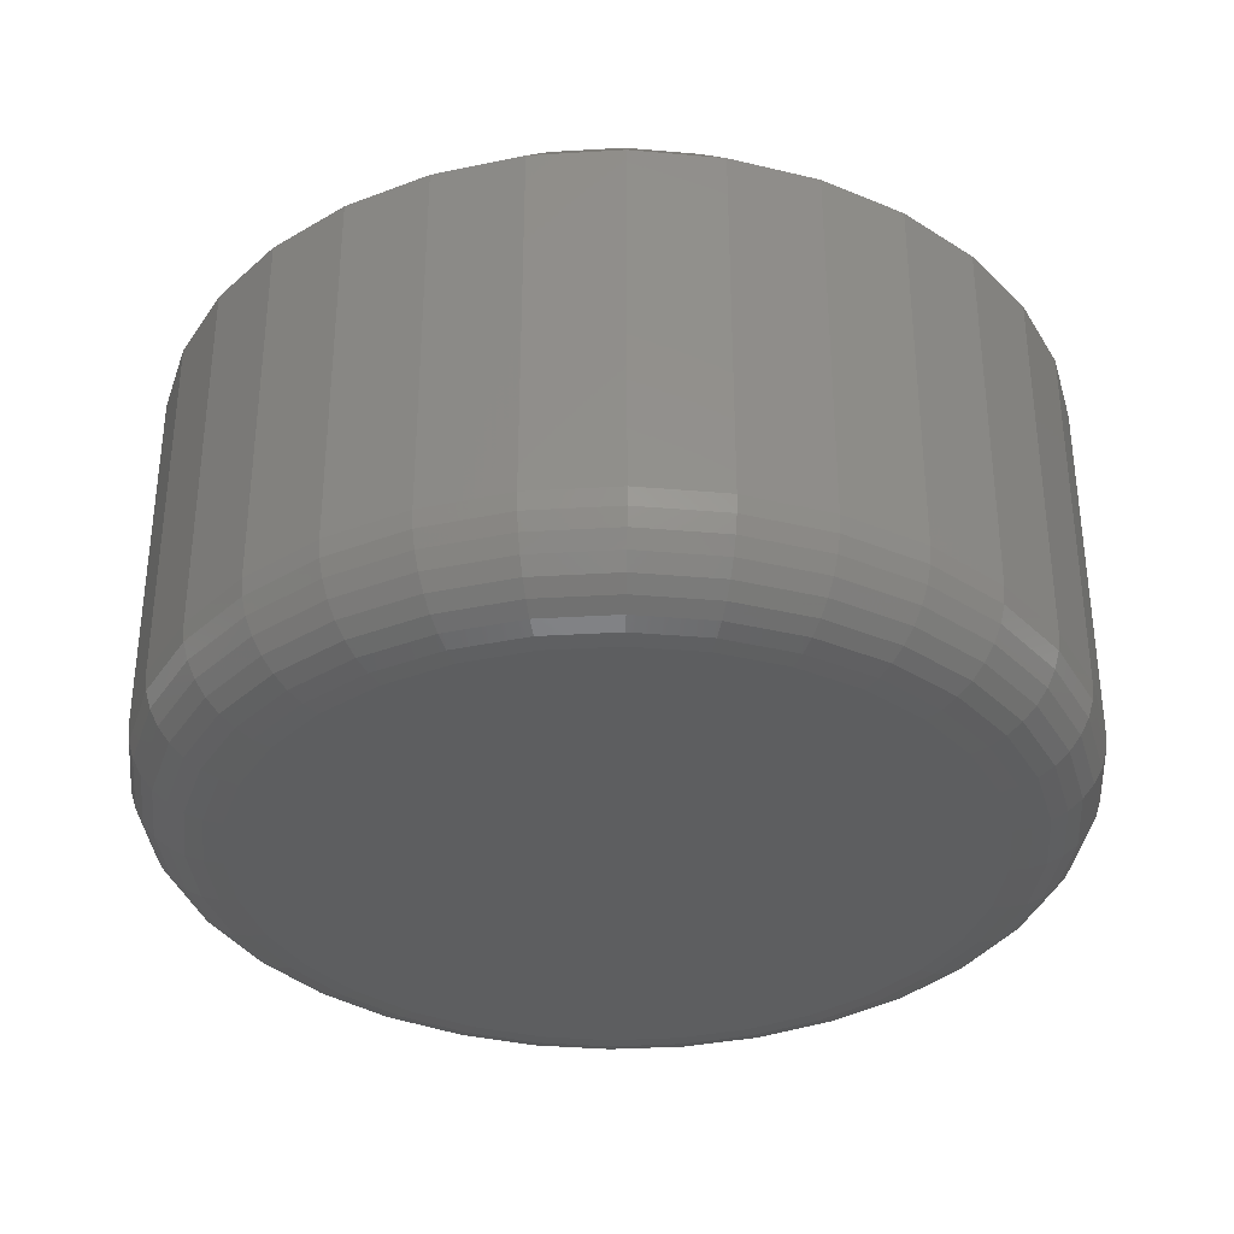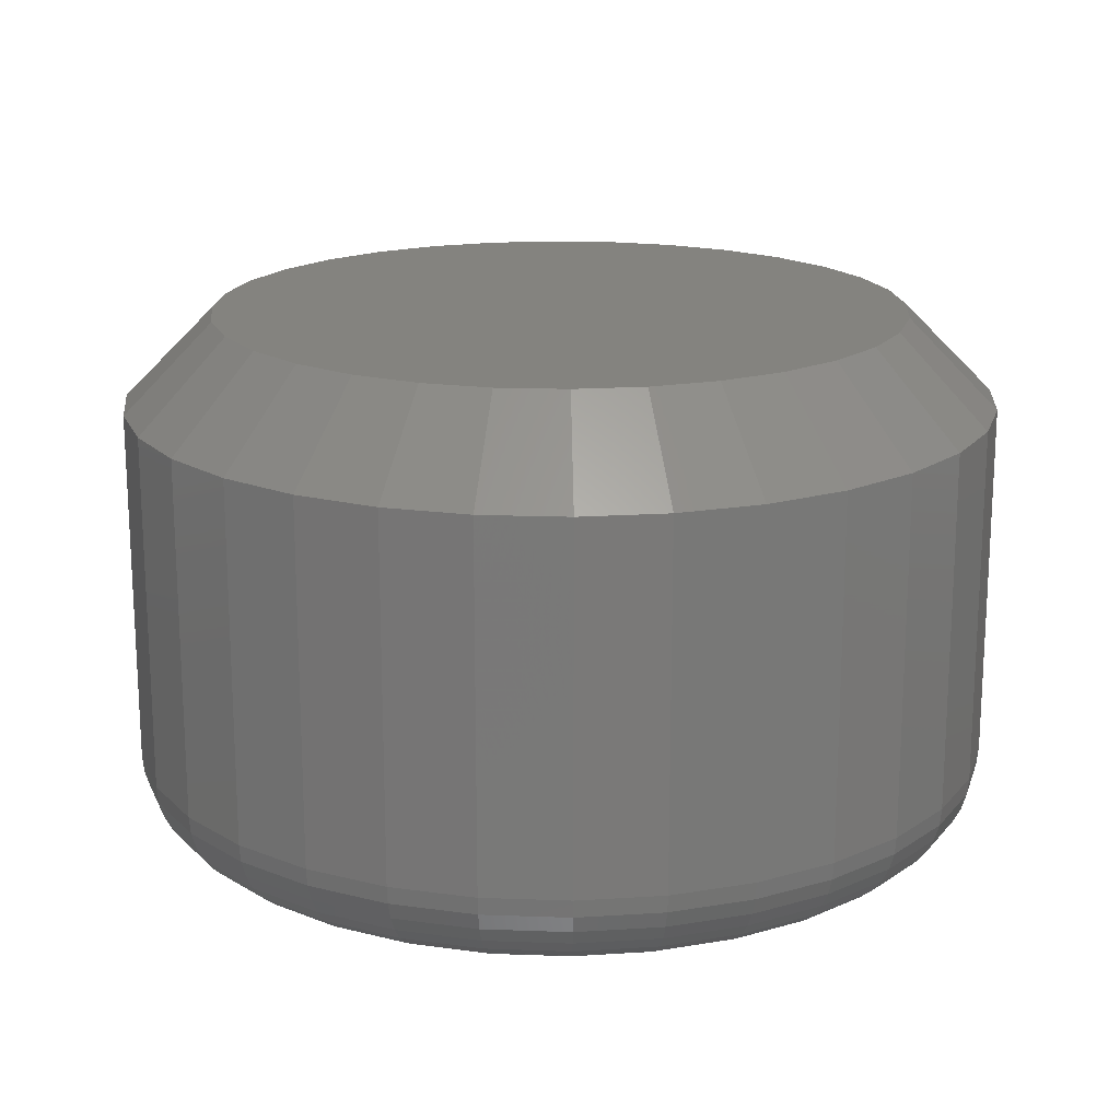
<metadata>
{"format":"stl","ext":"stl","renderer":"f3d","projection":"perspective","resolution":1024,"background":"white","views":[{"elev":-34.6,"azim":-124.8,"up":"+Y"},{"elev":17.8,"azim":144.7,"up":"+Y"}]}
</metadata>
<code>
# stl→obj: 352 verts, 700 faces
v -0.04613 -0.007812 0.5129
v -0.04613 -0.03906 0.5129
v -0.04687 -0.007812 0.5055
v -0.04687 -0.03906 0.5055
v -0.04905 -0.007812 0.4983
v -0.04905 -0.03906 0.4983
v -0.05258 -0.007812 0.4917
v -0.05258 -0.03906 0.4917
v -0.05734 -0.007812 0.4859
v -0.05734 -0.03906 0.4859
v -0.06313 -0.007812 0.4811
v -0.06313 -0.03906 0.4811
v -0.06974 -0.007812 0.4776
v -0.06974 -0.03906 0.4776
v -0.07691 -0.007812 0.4754
v -0.07691 -0.03906 0.4754
v -0.08438 -0.007812 0.4747
v -0.08438 -0.03906 0.4747
v -0.09184 -0.007812 0.4754
v -0.09184 -0.03906 0.4754
v -0.09901 -0.007812 0.4776
v -0.09901 -0.03906 0.4776
v -0.1056 -0.007812 0.4811
v -0.1056 -0.03906 0.4811
v -0.1114 -0.007812 0.4859
v -0.1114 -0.03906 0.4859
v -0.1162 -0.007812 0.4917
v -0.1162 -0.03906 0.4917
v -0.1197 -0.007812 0.4983
v -0.1197 -0.03906 0.4983
v -0.1219 -0.007812 0.5055
v -0.1219 -0.03906 0.5055
v -0.1226 -0.007812 0.5129
v -0.1226 -0.03906 0.5129
v -0.1219 -0.007812 0.5204
v -0.1219 -0.03906 0.5204
v -0.1197 -0.007812 0.5275
v -0.1197 -0.03906 0.5275
v -0.1162 -0.007812 0.5342
v -0.1162 -0.03906 0.5342
v -0.1114 -0.007812 0.54
v -0.1114 -0.03906 0.54
v -0.1056 -0.007812 0.5447
v -0.1056 -0.03906 0.5447
v -0.09901 -0.007812 0.5482
v -0.09901 -0.03906 0.5482
v -0.09184 -0.007812 0.5504
v -0.09184 -0.03906 0.5504
v -0.08438 -0.007812 0.5512
v -0.08438 -0.03906 0.5512
v -0.07691 -0.007812 0.5504
v -0.07691 -0.03906 0.5504
v -0.06974 -0.007812 0.5482
v -0.06974 -0.03906 0.5482
v -0.06313 -0.007812 0.5447
v -0.06313 -0.03906 0.5447
v -0.05734 -0.007812 0.54
v -0.05734 -0.03906 0.54
v -0.05258 -0.007812 0.5342
v -0.05258 -0.03906 0.5342
v -0.04905 -0.007812 0.5275
v -0.04905 -0.03906 0.5275
v -0.04687 -0.007812 0.5204
v -0.04687 -0.03906 0.5204
v -0.08438 -0.04688 0.5433
v -0.09031 -0.04688 0.5428
v -0.09602 -0.04688 0.541
v -0.07844 -0.04688 0.5428
v -0.07273 -0.04688 0.541
v -0.1013 -0.04688 0.5382
v -0.06747 -0.04688 0.5382
v -0.1059 -0.04688 0.5344
v -0.06286 -0.04688 0.5344
v -0.1097 -0.04688 0.5298
v -0.05908 -0.04688 0.5298
v -0.1125 -0.04688 0.5246
v -0.05626 -0.04688 0.5246
v -0.1142 -0.04688 0.5188
v -0.05453 -0.04688 0.5188
v -0.05453 -0.04688 0.507
v -0.1125 -0.04688 0.5013
v -0.05626 -0.04688 0.5013
v -0.1097 -0.04688 0.496
v -0.05908 -0.04688 0.496
v -0.1059 -0.04688 0.4914
v -0.06286 -0.04688 0.4914
v -0.1013 -0.04688 0.4876
v -0.06747 -0.04688 0.4876
v -0.09602 -0.04688 0.4848
v -0.07273 -0.04688 0.4848
v -0.09031 -0.04688 0.4831
v -0.08438 -0.04688 0.4825
v -0.07844 -0.04688 0.4831
v -0.05395 -0.04688 0.5129
v -0.1148 -0.04688 0.5129
v -0.1142 -0.04688 0.507
v -0.1163 -0.04672 0.5129
v -0.1157 -0.04672 0.5191
v -0.1178 -0.04628 0.5129
v -0.1172 -0.04628 0.5194
v -0.1191 -0.04556 0.5129
v -0.1185 -0.04556 0.5197
v -0.1203 -0.04459 0.5129
v -0.1196 -0.04459 0.5199
v -0.1213 -0.0434 0.5129
v -0.1206 -0.0434 0.5201
v -0.122 -0.04205 0.5129
v -0.1213 -0.04205 0.5203
v -0.1225 -0.04059 0.5129
v -0.1217 -0.04059 0.5203
v -0.05304 -0.04672 0.5191
v -0.05242 -0.04672 0.5129
v -0.0516 -0.04628 0.5194
v -0.05096 -0.04628 0.5129
v -0.05028 -0.04556 0.5197
v -0.04961 -0.04556 0.5129
v -0.04911 -0.04459 0.5199
v -0.04842 -0.04459 0.5129
v -0.04816 -0.0434 0.5201
v -0.04745 -0.0434 0.5129
v -0.04745 -0.04205 0.5203
v -0.04673 -0.04205 0.5129
v -0.04702 -0.04059 0.5203
v -0.04628 -0.04059 0.5129
v -0.05486 -0.04672 0.5251
v -0.0535 -0.04628 0.5257
v -0.05225 -0.04556 0.5262
v -0.05116 -0.04459 0.5267
v -0.05026 -0.0434 0.527
v -0.0496 -0.04205 0.5273
v -0.04918 -0.04059 0.5275
v -0.05781 -0.04672 0.5307
v -0.05659 -0.04628 0.5315
v -0.05547 -0.04556 0.5322
v -0.05448 -0.04459 0.5329
v -0.05367 -0.0434 0.5334
v -0.05307 -0.04205 0.5338
v -0.0527 -0.04059 0.5341
v -0.06178 -0.04672 0.5355
v -0.06075 -0.04628 0.5365
v -0.05979 -0.04556 0.5375
v -0.05895 -0.04459 0.5383
v -0.05827 -0.0434 0.539
v -0.05776 -0.04205 0.5395
v -0.05744 -0.04059 0.5398
v -0.06662 -0.04672 0.5395
v -0.06581 -0.04628 0.5407
v -0.06506 -0.04556 0.5418
v -0.0644 -0.04459 0.5428
v -0.06386 -0.0434 0.5436
v -0.06346 -0.04205 0.5442
v -0.06321 -0.04059 0.5446
v -0.07215 -0.04672 0.5424
v -0.07159 -0.04628 0.5438
v -0.07107 -0.04556 0.545
v -0.07062 -0.04459 0.5461
v -0.07024 -0.0434 0.547
v -0.06997 -0.04205 0.5477
v -0.0698 -0.04059 0.5481
v -0.07814 -0.04672 0.5442
v -0.07786 -0.04628 0.5457
v -0.07759 -0.04556 0.547
v -0.07736 -0.04459 0.5482
v -0.07717 -0.0434 0.5491
v -0.07703 -0.04205 0.5498
v -0.07694 -0.04059 0.5503
v -0.08438 -0.04672 0.5449
v -0.08438 -0.04628 0.5463
v -0.08438 -0.04556 0.5477
v -0.08438 -0.04459 0.5489
v -0.08438 -0.0434 0.5498
v -0.08438 -0.04205 0.5506
v -0.08438 -0.04059 0.551
v -0.09061 -0.04672 0.5442
v -0.09089 -0.04628 0.5457
v -0.09116 -0.04556 0.547
v -0.09139 -0.04459 0.5482
v -0.09158 -0.0434 0.5491
v -0.09172 -0.04205 0.5498
v -0.09181 -0.04059 0.5503
v -0.0966 -0.04672 0.5424
v -0.09716 -0.04628 0.5438
v -0.09768 -0.04556 0.545
v -0.09813 -0.04459 0.5461
v -0.09851 -0.0434 0.547
v -0.09878 -0.04205 0.5477
v -0.09895 -0.04059 0.5481
v -0.1021 -0.04672 0.5395
v -0.1029 -0.04628 0.5407
v -0.1037 -0.04556 0.5418
v -0.1043 -0.04459 0.5428
v -0.1049 -0.0434 0.5436
v -0.1053 -0.04205 0.5442
v -0.1055 -0.04059 0.5446
v -0.107 -0.04672 0.5355
v -0.108 -0.04628 0.5365
v -0.109 -0.04556 0.5375
v -0.1098 -0.04459 0.5383
v -0.1105 -0.0434 0.539
v -0.111 -0.04205 0.5395
v -0.1113 -0.04059 0.5398
v -0.1109 -0.04672 0.5307
v -0.1122 -0.04628 0.5315
v -0.1133 -0.04556 0.5322
v -0.1143 -0.04459 0.5329
v -0.1151 -0.0434 0.5334
v -0.1157 -0.04205 0.5338
v -0.116 -0.04059 0.5341
v -0.1139 -0.04672 0.5251
v -0.1152 -0.04628 0.5257
v -0.1165 -0.04556 0.5262
v -0.1176 -0.04459 0.5267
v -0.1185 -0.0434 0.527
v -0.1192 -0.04205 0.5273
v -0.1196 -0.04059 0.5275
v -0.05304 -0.04672 0.5067
v -0.0516 -0.04628 0.5064
v -0.05028 -0.04556 0.5061
v -0.04911 -0.04459 0.5059
v -0.04816 -0.0434 0.5057
v -0.04745 -0.04205 0.5056
v -0.04702 -0.04059 0.5055
v -0.1157 -0.04672 0.5067
v -0.1172 -0.04628 0.5064
v -0.1185 -0.04556 0.5061
v -0.1196 -0.04459 0.5059
v -0.1206 -0.0434 0.5057
v -0.1213 -0.04205 0.5056
v -0.1217 -0.04059 0.5055
v -0.1139 -0.04672 0.5007
v -0.1152 -0.04628 0.5001
v -0.1165 -0.04556 0.4996
v -0.1176 -0.04459 0.4992
v -0.1185 -0.0434 0.4988
v -0.1192 -0.04205 0.4985
v -0.1196 -0.04059 0.4983
v -0.1109 -0.04672 0.4952
v -0.1122 -0.04628 0.4943
v -0.1133 -0.04556 0.4936
v -0.1143 -0.04459 0.4929
v -0.1151 -0.0434 0.4924
v -0.1157 -0.04205 0.492
v -0.116 -0.04059 0.4917
v -0.107 -0.04672 0.4903
v -0.108 -0.04628 0.4893
v -0.109 -0.04556 0.4883
v -0.1098 -0.04459 0.4875
v -0.1105 -0.0434 0.4868
v -0.111 -0.04205 0.4863
v -0.1113 -0.04059 0.486
v -0.1021 -0.04672 0.4863
v -0.1029 -0.04628 0.4851
v -0.1037 -0.04556 0.484
v -0.1043 -0.04459 0.483
v -0.1049 -0.0434 0.4822
v -0.1053 -0.04205 0.4816
v -0.1055 -0.04059 0.4812
v -0.0966 -0.04672 0.4834
v -0.09716 -0.04628 0.482
v -0.09768 -0.04556 0.4808
v -0.09813 -0.04459 0.4797
v -0.09851 -0.0434 0.4788
v -0.09878 -0.04205 0.4781
v -0.09895 -0.04059 0.4777
v -0.09061 -0.04672 0.4816
v -0.09089 -0.04628 0.4801
v -0.09116 -0.04556 0.4788
v -0.09139 -0.04459 0.4777
v -0.09158 -0.0434 0.4767
v -0.09172 -0.04205 0.476
v -0.09181 -0.04059 0.4756
v -0.08438 -0.04672 0.481
v -0.08438 -0.04628 0.4795
v -0.08438 -0.04556 0.4781
v -0.08438 -0.04459 0.477
v -0.08438 -0.0434 0.476
v -0.08438 -0.04205 0.4753
v -0.08438 -0.04059 0.4748
v -0.07814 -0.04672 0.4816
v -0.07786 -0.04628 0.4801
v -0.07759 -0.04556 0.4788
v -0.07736 -0.04459 0.4777
v -0.07717 -0.0434 0.4767
v -0.07703 -0.04205 0.476
v -0.07694 -0.04059 0.4756
v -0.07215 -0.04672 0.4834
v -0.07159 -0.04628 0.482
v -0.07107 -0.04556 0.4808
v -0.07062 -0.04459 0.4797
v -0.07024 -0.0434 0.4788
v -0.06997 -0.04205 0.4781
v -0.0698 -0.04059 0.4777
v -0.06662 -0.04672 0.4863
v -0.06581 -0.04628 0.4851
v -0.06506 -0.04556 0.484
v -0.0644 -0.04459 0.483
v -0.06386 -0.0434 0.4822
v -0.06346 -0.04205 0.4816
v -0.06321 -0.04059 0.4812
v -0.06178 -0.04672 0.4903
v -0.06075 -0.04628 0.4893
v -0.05979 -0.04556 0.4883
v -0.05895 -0.04459 0.4875
v -0.05827 -0.0434 0.4868
v -0.05776 -0.04205 0.4863
v -0.05744 -0.04059 0.486
v -0.05781 -0.04672 0.4952
v -0.05659 -0.04628 0.4943
v -0.05547 -0.04556 0.4936
v -0.05448 -0.04459 0.4929
v -0.05367 -0.0434 0.4924
v -0.05307 -0.04205 0.492
v -0.0527 -0.04059 0.4917
v -0.05486 -0.04672 0.5007
v -0.0535 -0.04628 0.5001
v -0.05225 -0.04556 0.4996
v -0.05116 -0.04459 0.4992
v -0.05026 -0.0434 0.4988
v -0.0496 -0.04205 0.4985
v -0.04918 -0.04059 0.4983
v -0.09602 4.781e-17 0.541
v -0.09031 4.823e-17 0.5428
v -0.08438 4.86e-17 0.5433
v -0.07844 4.889e-17 0.5428
v -0.07273 4.91e-17 0.541
v -0.1013 4.734e-17 0.5382
v -0.06747 4.922e-17 0.5382
v -0.1059 4.685e-17 0.5344
v -0.06286 4.924e-17 0.5344
v -0.1097 4.635e-17 0.5298
v -0.05908 4.916e-17 0.5298
v -0.1125 4.587e-17 0.5246
v -0.05626 4.899e-17 0.5246
v -0.1142 4.541e-17 0.5188
v -0.05453 4.873e-17 0.5188
v -0.05626 4.753e-17 0.5013
v -0.1125 4.441e-17 0.5013
v -0.05453 4.799e-17 0.507
v -0.1097 4.424e-17 0.496
v -0.05908 4.705e-17 0.496
v -0.1059 4.416e-17 0.4914
v -0.06286 4.655e-17 0.4914
v -0.1013 4.418e-17 0.4876
v -0.06747 4.606e-17 0.4876
v -0.09602 4.43e-17 0.4848
v -0.07273 4.559e-17 0.4848
v -0.09031 4.451e-17 0.4831
v -0.08438 4.48e-17 0.4825
v -0.07844 4.517e-17 0.4831
v -0.1142 4.467e-17 0.507
v -0.1148 4.501e-17 0.5129
v -0.05395 4.839e-17 0.5129
f 1 2 3
f 3 2 4
f 3 4 5
f 5 4 6
f 5 6 7
f 7 6 8
f 7 8 9
f 9 8 10
f 9 10 11
f 11 10 12
f 11 12 13
f 13 12 14
f 13 14 15
f 15 14 16
f 15 16 17
f 17 16 18
f 17 18 19
f 19 18 20
f 19 20 21
f 21 20 22
f 21 22 23
f 23 22 24
f 23 24 25
f 25 24 26
f 25 26 27
f 27 26 28
f 27 28 29
f 29 28 30
f 29 30 31
f 31 30 32
f 31 32 33
f 33 32 34
f 33 34 35
f 35 34 36
f 35 36 37
f 37 36 38
f 37 38 39
f 39 38 40
f 39 40 41
f 41 40 42
f 41 42 43
f 43 42 44
f 43 44 45
f 45 44 46
f 45 46 47
f 47 46 48
f 47 48 49
f 49 48 50
f 49 50 51
f 51 50 52
f 51 52 53
f 53 52 54
f 53 54 55
f 55 54 56
f 55 56 57
f 57 56 58
f 57 58 59
f 59 58 60
f 59 60 61
f 61 60 62
f 61 62 63
f 63 62 64
f 63 64 1
f 1 64 2
f 65 66 67
f 68 65 67
f 68 67 69
f 69 67 70
f 69 70 71
f 71 70 72
f 71 72 73
f 73 72 74
f 73 74 75
f 75 74 76
f 75 76 77
f 77 76 78
f 77 78 79
f 80 81 82
f 82 81 83
f 82 83 84
f 84 83 85
f 84 85 86
f 86 85 87
f 86 87 88
f 88 87 89
f 88 89 90
f 90 89 91
f 90 91 92
f 90 92 93
f 79 78 94
f 94 78 95
f 94 95 80
f 80 95 96
f 80 96 81
f 95 78 97
f 97 78 98
f 97 98 99
f 99 98 100
f 99 100 101
f 101 100 102
f 101 102 103
f 103 102 104
f 103 104 105
f 105 104 106
f 105 106 107
f 107 106 108
f 107 108 109
f 109 108 110
f 109 110 34
f 34 110 36
f 79 94 111
f 111 94 112
f 111 112 113
f 113 112 114
f 113 114 115
f 115 114 116
f 115 116 117
f 117 116 118
f 117 118 119
f 119 118 120
f 119 120 121
f 121 120 122
f 121 122 123
f 123 122 124
f 123 124 64
f 64 124 2
f 77 79 125
f 125 79 111
f 125 111 126
f 126 111 113
f 126 113 127
f 127 113 115
f 127 115 128
f 128 115 117
f 128 117 129
f 129 117 119
f 129 119 130
f 130 119 121
f 130 121 131
f 131 121 123
f 131 123 62
f 62 123 64
f 75 77 132
f 132 77 125
f 132 125 133
f 133 125 126
f 133 126 134
f 134 126 127
f 134 127 135
f 135 127 128
f 135 128 136
f 136 128 129
f 136 129 137
f 137 129 130
f 137 130 138
f 138 130 131
f 138 131 60
f 60 131 62
f 73 75 139
f 139 75 132
f 139 132 140
f 140 132 133
f 140 133 141
f 141 133 134
f 141 134 142
f 142 134 135
f 142 135 143
f 143 135 136
f 143 136 144
f 144 136 137
f 144 137 145
f 145 137 138
f 145 138 58
f 58 138 60
f 71 73 146
f 146 73 139
f 146 139 147
f 147 139 140
f 147 140 148
f 148 140 141
f 148 141 149
f 149 141 142
f 149 142 150
f 150 142 143
f 150 143 151
f 151 143 144
f 151 144 152
f 152 144 145
f 152 145 56
f 56 145 58
f 69 71 153
f 153 71 146
f 153 146 154
f 154 146 147
f 154 147 155
f 155 147 148
f 155 148 156
f 156 148 149
f 156 149 157
f 157 149 150
f 157 150 158
f 158 150 151
f 158 151 159
f 159 151 152
f 159 152 54
f 54 152 56
f 68 69 160
f 160 69 153
f 160 153 161
f 161 153 154
f 161 154 162
f 162 154 155
f 162 155 163
f 163 155 156
f 163 156 164
f 164 156 157
f 164 157 165
f 165 157 158
f 165 158 166
f 166 158 159
f 166 159 52
f 52 159 54
f 65 68 167
f 167 68 160
f 167 160 168
f 168 160 161
f 168 161 169
f 169 161 162
f 169 162 170
f 170 162 163
f 170 163 171
f 171 163 164
f 171 164 172
f 172 164 165
f 172 165 173
f 173 165 166
f 173 166 50
f 50 166 52
f 66 65 174
f 174 65 167
f 174 167 175
f 175 167 168
f 175 168 176
f 176 168 169
f 176 169 177
f 177 169 170
f 177 170 178
f 178 170 171
f 178 171 179
f 179 171 172
f 179 172 180
f 180 172 173
f 180 173 48
f 48 173 50
f 67 66 181
f 181 66 174
f 181 174 182
f 182 174 175
f 182 175 183
f 183 175 176
f 183 176 184
f 184 176 177
f 184 177 185
f 185 177 178
f 185 178 186
f 186 178 179
f 186 179 187
f 187 179 180
f 187 180 46
f 46 180 48
f 70 67 188
f 188 67 181
f 188 181 189
f 189 181 182
f 189 182 190
f 190 182 183
f 190 183 191
f 191 183 184
f 191 184 192
f 192 184 185
f 192 185 193
f 193 185 186
f 193 186 194
f 194 186 187
f 194 187 44
f 44 187 46
f 72 70 195
f 195 70 188
f 195 188 196
f 196 188 189
f 196 189 197
f 197 189 190
f 197 190 198
f 198 190 191
f 198 191 199
f 199 191 192
f 199 192 200
f 200 192 193
f 200 193 201
f 201 193 194
f 201 194 42
f 42 194 44
f 74 72 202
f 202 72 195
f 202 195 203
f 203 195 196
f 203 196 204
f 204 196 197
f 204 197 205
f 205 197 198
f 205 198 206
f 206 198 199
f 206 199 207
f 207 199 200
f 207 200 208
f 208 200 201
f 208 201 40
f 40 201 42
f 76 74 209
f 209 74 202
f 209 202 210
f 210 202 203
f 210 203 211
f 211 203 204
f 211 204 212
f 212 204 205
f 212 205 213
f 213 205 206
f 213 206 214
f 214 206 207
f 214 207 215
f 215 207 208
f 215 208 38
f 38 208 40
f 78 76 98
f 98 76 209
f 98 209 100
f 100 209 210
f 100 210 102
f 102 210 211
f 102 211 104
f 104 211 212
f 104 212 106
f 106 212 213
f 106 213 108
f 108 213 214
f 108 214 110
f 110 214 215
f 110 215 36
f 36 215 38
f 94 80 112
f 112 80 216
f 112 216 114
f 114 216 217
f 114 217 116
f 116 217 218
f 116 218 118
f 118 218 219
f 118 219 120
f 120 219 220
f 120 220 122
f 122 220 221
f 122 221 124
f 124 221 222
f 124 222 2
f 2 222 4
f 96 95 223
f 223 95 97
f 223 97 224
f 224 97 99
f 224 99 225
f 225 99 101
f 225 101 226
f 226 101 103
f 226 103 227
f 227 103 105
f 227 105 228
f 228 105 107
f 228 107 229
f 229 107 109
f 229 109 32
f 32 109 34
f 81 96 230
f 230 96 223
f 230 223 231
f 231 223 224
f 231 224 232
f 232 224 225
f 232 225 233
f 233 225 226
f 233 226 234
f 234 226 227
f 234 227 235
f 235 227 228
f 235 228 236
f 236 228 229
f 236 229 30
f 30 229 32
f 83 81 237
f 237 81 230
f 237 230 238
f 238 230 231
f 238 231 239
f 239 231 232
f 239 232 240
f 240 232 233
f 240 233 241
f 241 233 234
f 241 234 242
f 242 234 235
f 242 235 243
f 243 235 236
f 243 236 28
f 28 236 30
f 85 83 244
f 244 83 237
f 244 237 245
f 245 237 238
f 245 238 246
f 246 238 239
f 246 239 247
f 247 239 240
f 247 240 248
f 248 240 241
f 248 241 249
f 249 241 242
f 249 242 250
f 250 242 243
f 250 243 26
f 26 243 28
f 87 85 251
f 251 85 244
f 251 244 252
f 252 244 245
f 252 245 253
f 253 245 246
f 253 246 254
f 254 246 247
f 254 247 255
f 255 247 248
f 255 248 256
f 256 248 249
f 256 249 257
f 257 249 250
f 257 250 24
f 24 250 26
f 89 87 258
f 258 87 251
f 258 251 259
f 259 251 252
f 259 252 260
f 260 252 253
f 260 253 261
f 261 253 254
f 261 254 262
f 262 254 255
f 262 255 263
f 263 255 256
f 263 256 264
f 264 256 257
f 264 257 22
f 22 257 24
f 91 89 265
f 265 89 258
f 265 258 266
f 266 258 259
f 266 259 267
f 267 259 260
f 267 260 268
f 268 260 261
f 268 261 269
f 269 261 262
f 269 262 270
f 270 262 263
f 270 263 271
f 271 263 264
f 271 264 20
f 20 264 22
f 92 91 272
f 272 91 265
f 272 265 273
f 273 265 266
f 273 266 274
f 274 266 267
f 274 267 275
f 275 267 268
f 275 268 276
f 276 268 269
f 276 269 277
f 277 269 270
f 277 270 278
f 278 270 271
f 278 271 18
f 18 271 20
f 93 92 279
f 279 92 272
f 279 272 280
f 280 272 273
f 280 273 281
f 281 273 274
f 281 274 282
f 282 274 275
f 282 275 283
f 283 275 276
f 283 276 284
f 284 276 277
f 284 277 285
f 285 277 278
f 285 278 16
f 16 278 18
f 90 93 286
f 286 93 279
f 286 279 287
f 287 279 280
f 287 280 288
f 288 280 281
f 288 281 289
f 289 281 282
f 289 282 290
f 290 282 283
f 290 283 291
f 291 283 284
f 291 284 292
f 292 284 285
f 292 285 14
f 14 285 16
f 88 90 293
f 293 90 286
f 293 286 294
f 294 286 287
f 294 287 295
f 295 287 288
f 295 288 296
f 296 288 289
f 296 289 297
f 297 289 290
f 297 290 298
f 298 290 291
f 298 291 299
f 299 291 292
f 299 292 12
f 12 292 14
f 86 88 300
f 300 88 293
f 300 293 301
f 301 293 294
f 301 294 302
f 302 294 295
f 302 295 303
f 303 295 296
f 303 296 304
f 304 296 297
f 304 297 305
f 305 297 298
f 305 298 306
f 306 298 299
f 306 299 10
f 10 299 12
f 84 86 307
f 307 86 300
f 307 300 308
f 308 300 301
f 308 301 309
f 309 301 302
f 309 302 310
f 310 302 303
f 310 303 311
f 311 303 304
f 311 304 312
f 312 304 305
f 312 305 313
f 313 305 306
f 313 306 8
f 8 306 10
f 82 84 314
f 314 84 307
f 314 307 315
f 315 307 308
f 315 308 316
f 316 308 309
f 316 309 317
f 317 309 310
f 317 310 318
f 318 310 311
f 318 311 319
f 319 311 312
f 319 312 320
f 320 312 313
f 320 313 6
f 6 313 8
f 80 82 216
f 216 82 314
f 216 314 217
f 217 314 315
f 217 315 218
f 218 315 316
f 218 316 219
f 219 316 317
f 219 317 220
f 220 317 318
f 220 318 221
f 221 318 319
f 221 319 222
f 222 319 320
f 222 320 4
f 4 320 6
f 321 322 323
f 321 323 324
f 325 321 324
f 326 321 325
f 327 326 325
f 328 326 327
f 329 328 327
f 330 328 329
f 331 330 329
f 332 330 331
f 333 332 331
f 334 332 333
f 335 334 333
f 336 337 338
f 339 337 336
f 340 339 336
f 341 339 340
f 342 341 340
f 343 341 342
f 344 343 342
f 345 343 344
f 346 345 344
f 347 345 346
f 348 347 346
f 349 348 346
f 337 350 338
f 338 350 351
f 338 351 352
f 352 351 334
f 352 334 335
f 351 31 33
f 351 350 31
f 1 338 352
f 1 3 338
f 337 29 31
f 337 31 350
f 339 25 27
f 27 29 339
f 339 29 337
f 345 21 23
f 345 23 343
f 23 341 343
f 347 17 19
f 19 21 347
f 347 21 345
f 346 13 15
f 346 15 349
f 15 348 349
f 344 9 11
f 11 13 344
f 344 13 346
f 336 5 7
f 336 7 340
f 7 342 340
f 3 5 338
f 338 5 336
f 25 339 341
f 341 23 25
f 17 347 348
f 348 15 17
f 9 344 342
f 342 7 9
f 352 63 1
f 352 335 63
f 33 334 351
f 33 35 334
f 333 61 63
f 333 63 335
f 331 57 59
f 59 61 331
f 331 61 333
f 325 53 55
f 325 55 327
f 55 329 327
f 324 49 51
f 51 53 324
f 324 53 325
f 321 45 47
f 321 47 322
f 47 323 322
f 326 41 43
f 43 45 326
f 326 45 321
f 332 37 39
f 332 39 330
f 39 328 330
f 35 37 334
f 334 37 332
f 57 331 329
f 329 55 57
f 49 324 323
f 323 47 49
f 41 326 328
f 328 39 41

</code>
